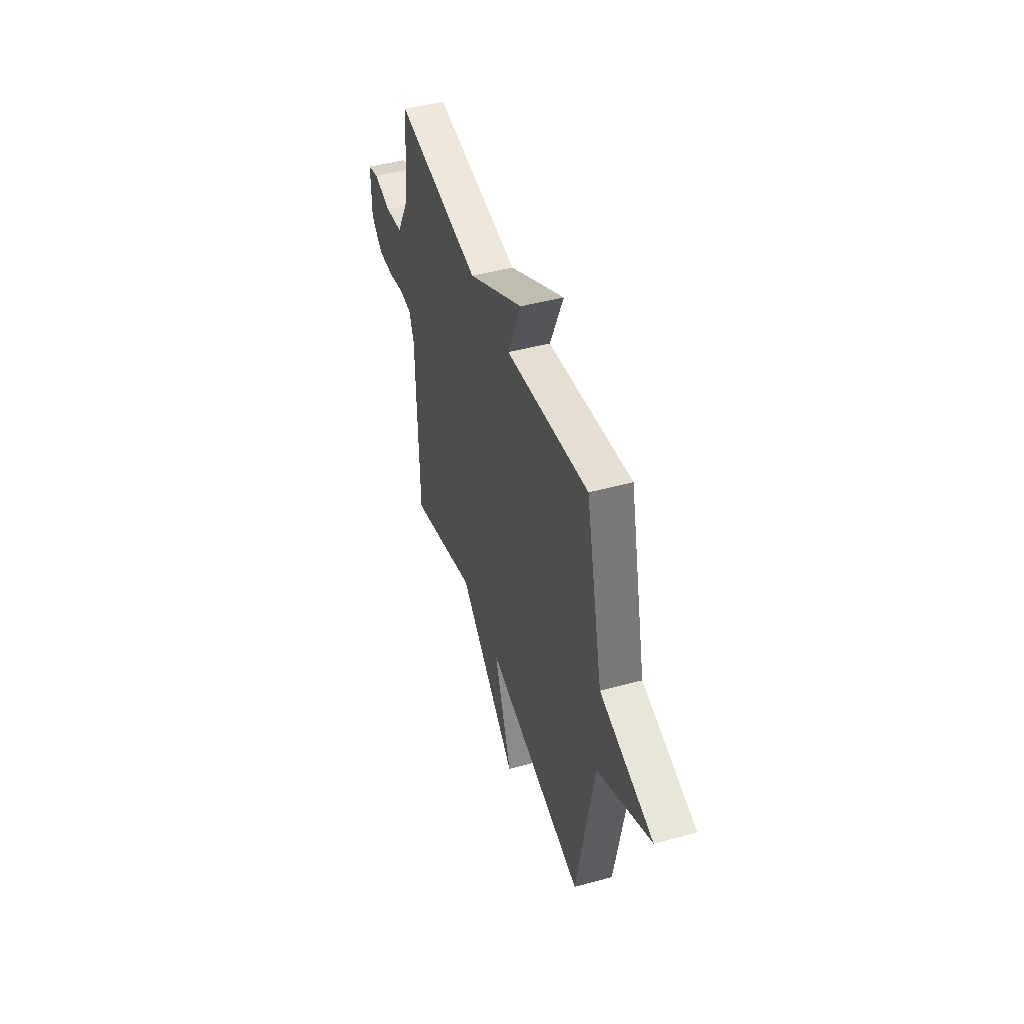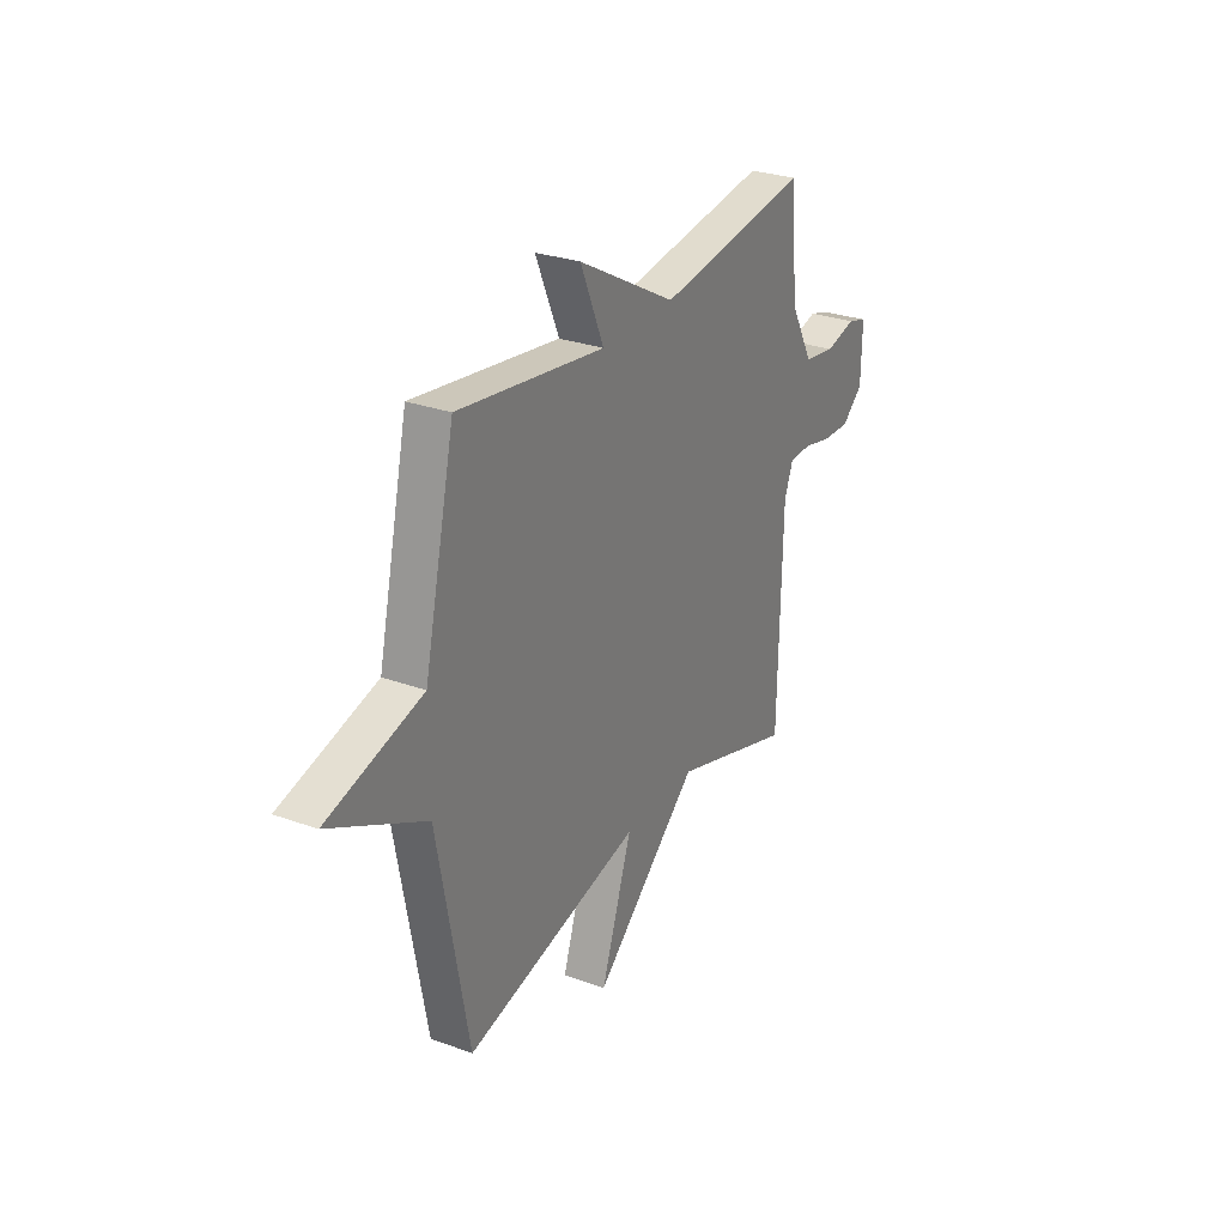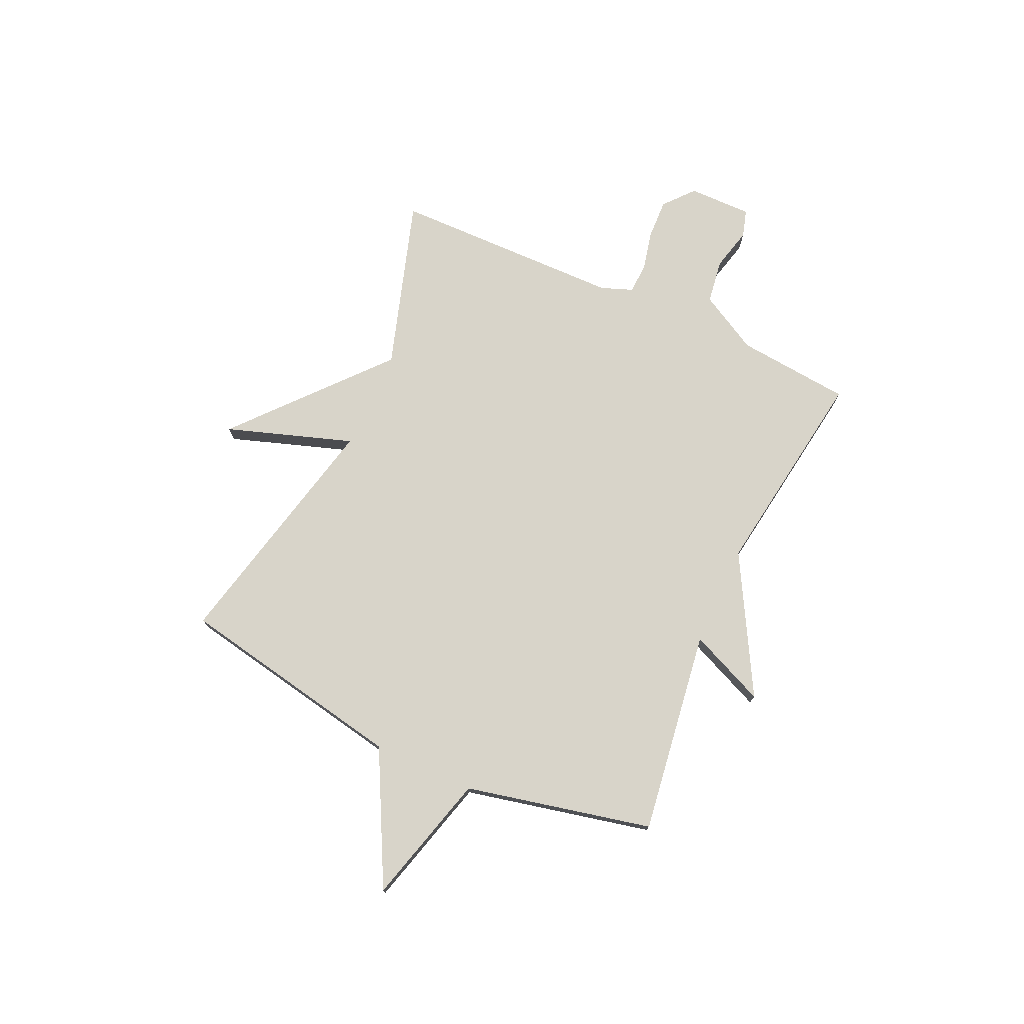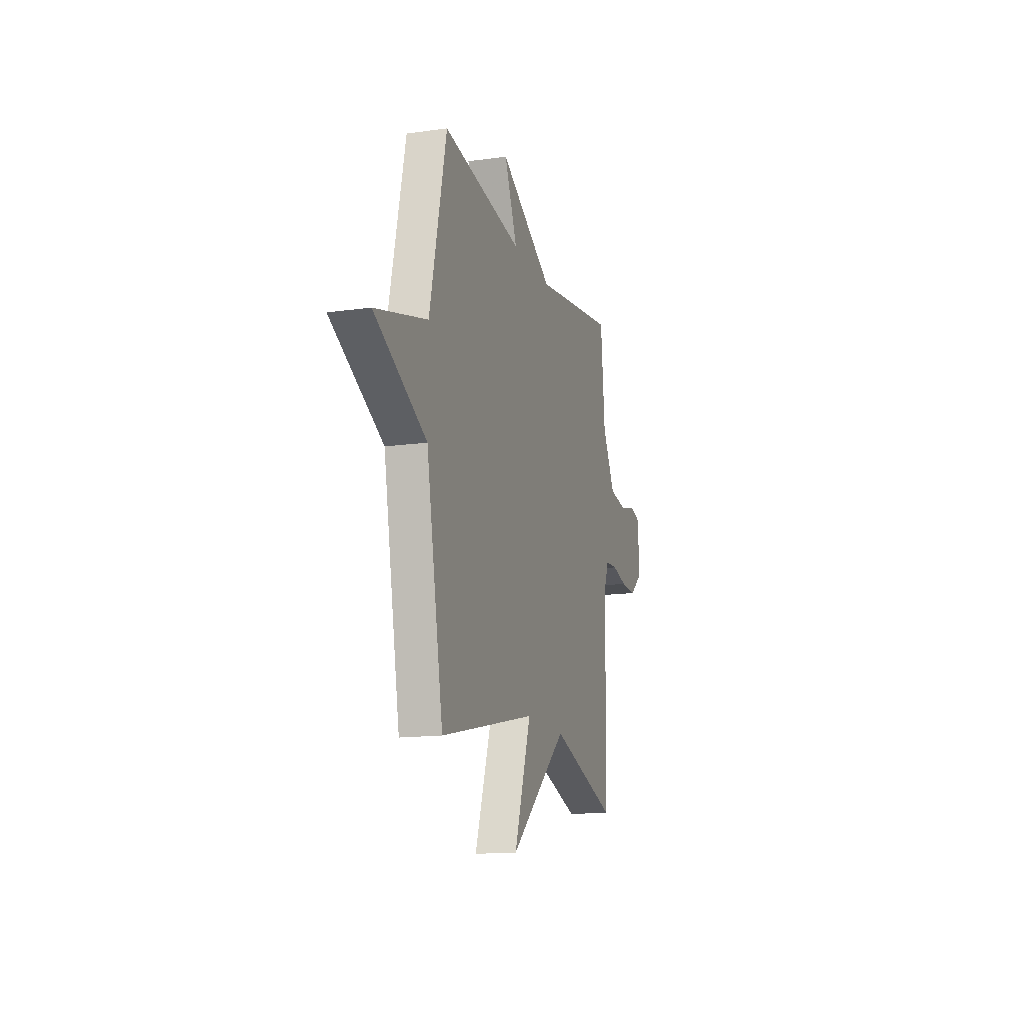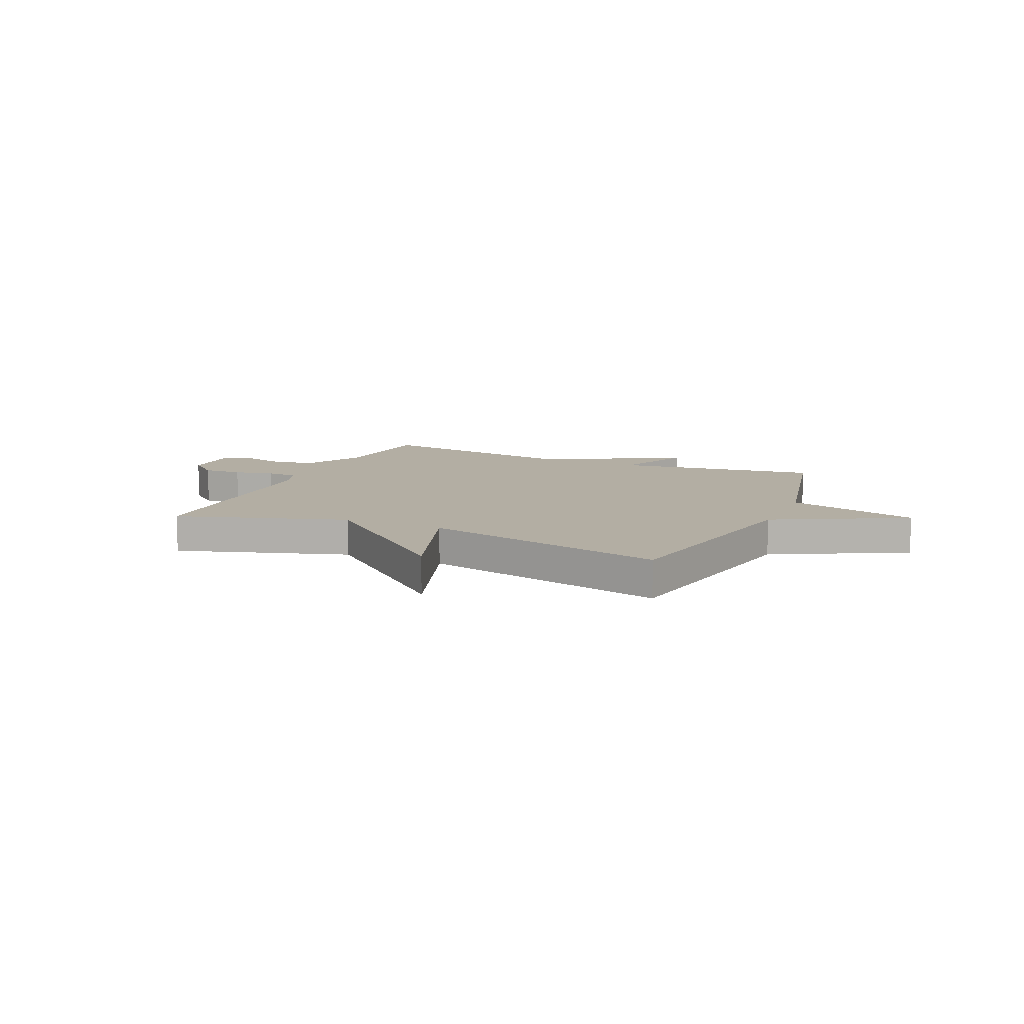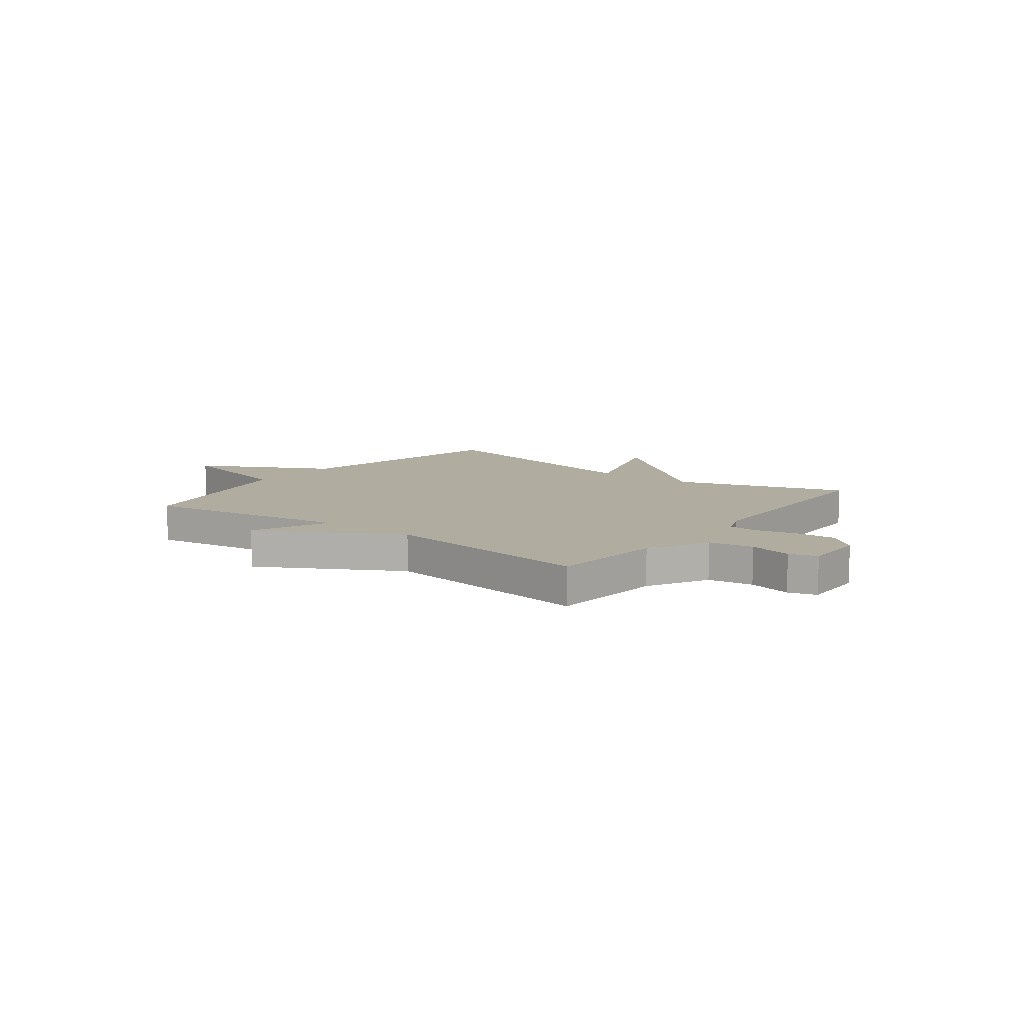
<metadata>
{"format":"obj","ext":"obj","renderer":"f3d","projection":"perspective","resolution":1024,"background":"white","views":[{"elev":45.7,"azim":-107.5,"up":"+Z"},{"elev":28.5,"azim":-61.4,"up":"+Z"},{"elev":75.2,"azim":-65.2,"up":"+Y"},{"elev":-14.7,"azim":-73.2,"up":"+Z"},{"elev":10.9,"azim":-156.1,"up":"+Y"},{"elev":10.1,"azim":37.2,"up":"+Y"}]}
</metadata>
<code>
v 0.5 0.07 -0.5
v 0.172 0.07 -0.395
v -0.111 0.07 -0.638
v -0.028 0.07 -0.395
v -0.5 0.07 -0.5
v -0.582 0.07 -0.059
v -0.835 0.07 0.073
v -0.582 0.07 0.141
v -0.5 0.07 0.5
v -0.108 0.07 0.442
v -0.171 0.07 0.589
v 0.092 0.07 0.442
v 0.5 0.07 0.5
v 0.52 0.07 0.281
v 0.582 0.07 0.167
v 0.667 0.07 0.154
v 0.749 0.07 0.174
v 0.802 0.07 0.158
v 0.8 0.07 0.036
v 0.743 0.07 -0.012
v 0.667 0.07 -0.009
v 0.591 0.07 0.009
v 0.532 0.07 0.006
v 0.509 0.07 -0.054
v 0.5 0 -0.5
v 0.172 0 -0.395
v -0.111 0 -0.638
v -0.028 0 -0.395
v -0.5 0 -0.5
v -0.582 0 -0.059
v -0.835 0 0.073
v -0.582 0 0.141
v -0.5 0 0.5
v -0.108 0 0.442
v -0.171 0 0.589
v 0.092 0 0.442
v 0.5 0 0.5
v 0.52 0 0.281
v 0.582 0 0.167
v 0.667 0 0.154
v 0.749 0 0.174
v 0.802 0 0.158
v 0.8 0 0.036
v 0.743 0 -0.012
v 0.667 0 -0.009
v 0.591 0 0.009
v 0.532 0 0.006
v 0.509 0 -0.054
f 20 21 22
f 19 20 22
f 18 19 22
f 17 18 22
f 16 17 22
f 15 16 22 23
f 14 15 23 24
f 12 13 14 24
f 12 24 1
f 11 12 1
f 10 11 1
f 6 7 8
f 8 9 10
f 6 8 10
f 5 6 10
f 4 5 10
f 2 3 4
f 10 1 2
f 2 4 10
f 46 45 44
f 46 44 43
f 46 43 42
f 46 42 41
f 46 41 40
f 47 46 40 39
f 48 47 39 38
f 48 38 37 36
f 25 48 36
f 25 36 35
f 25 35 34
f 32 31 30
f 34 33 32
f 34 32 30
f 34 30 29
f 34 29 28
f 28 27 26
f 26 25 34
f 34 28 26
f 1 25 26 2
f 2 26 27 3
f 3 27 28 4
f 4 28 29 5
f 5 29 30 6
f 6 30 31 7
f 7 31 32 8
f 8 32 33 9
f 9 33 34 10
f 10 34 35 11
f 11 35 36 12
f 12 36 37 13
f 13 37 38 14
f 14 38 39 15
f 15 39 40 16
f 16 40 41 17
f 17 41 42 18
f 18 42 43 19
f 19 43 44 20
f 20 44 45 21
f 21 45 46 22
f 22 46 47 23
f 23 47 48 24
f 24 48 25 1

</code>
